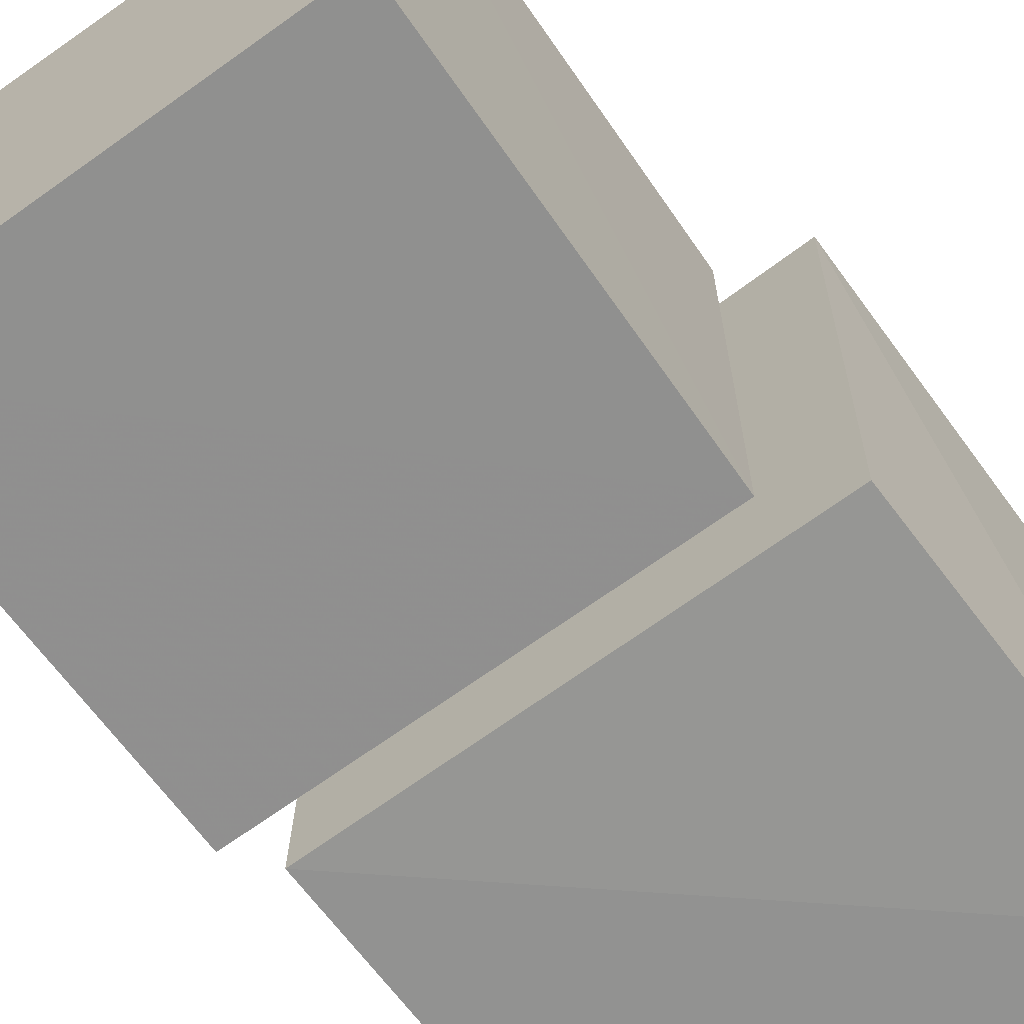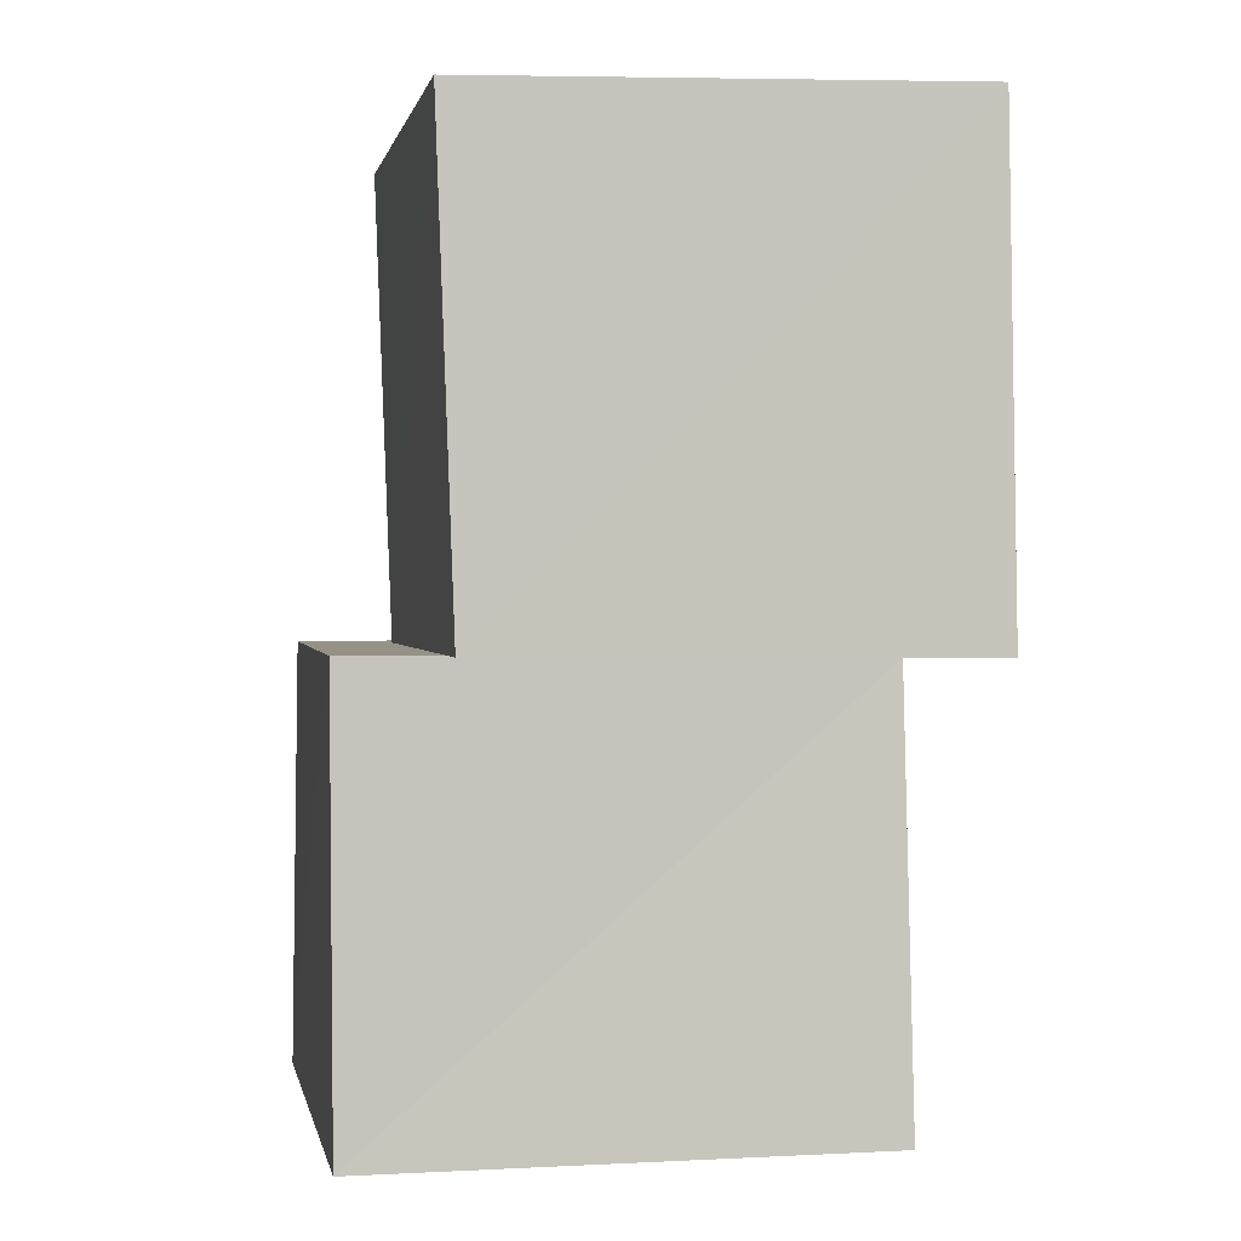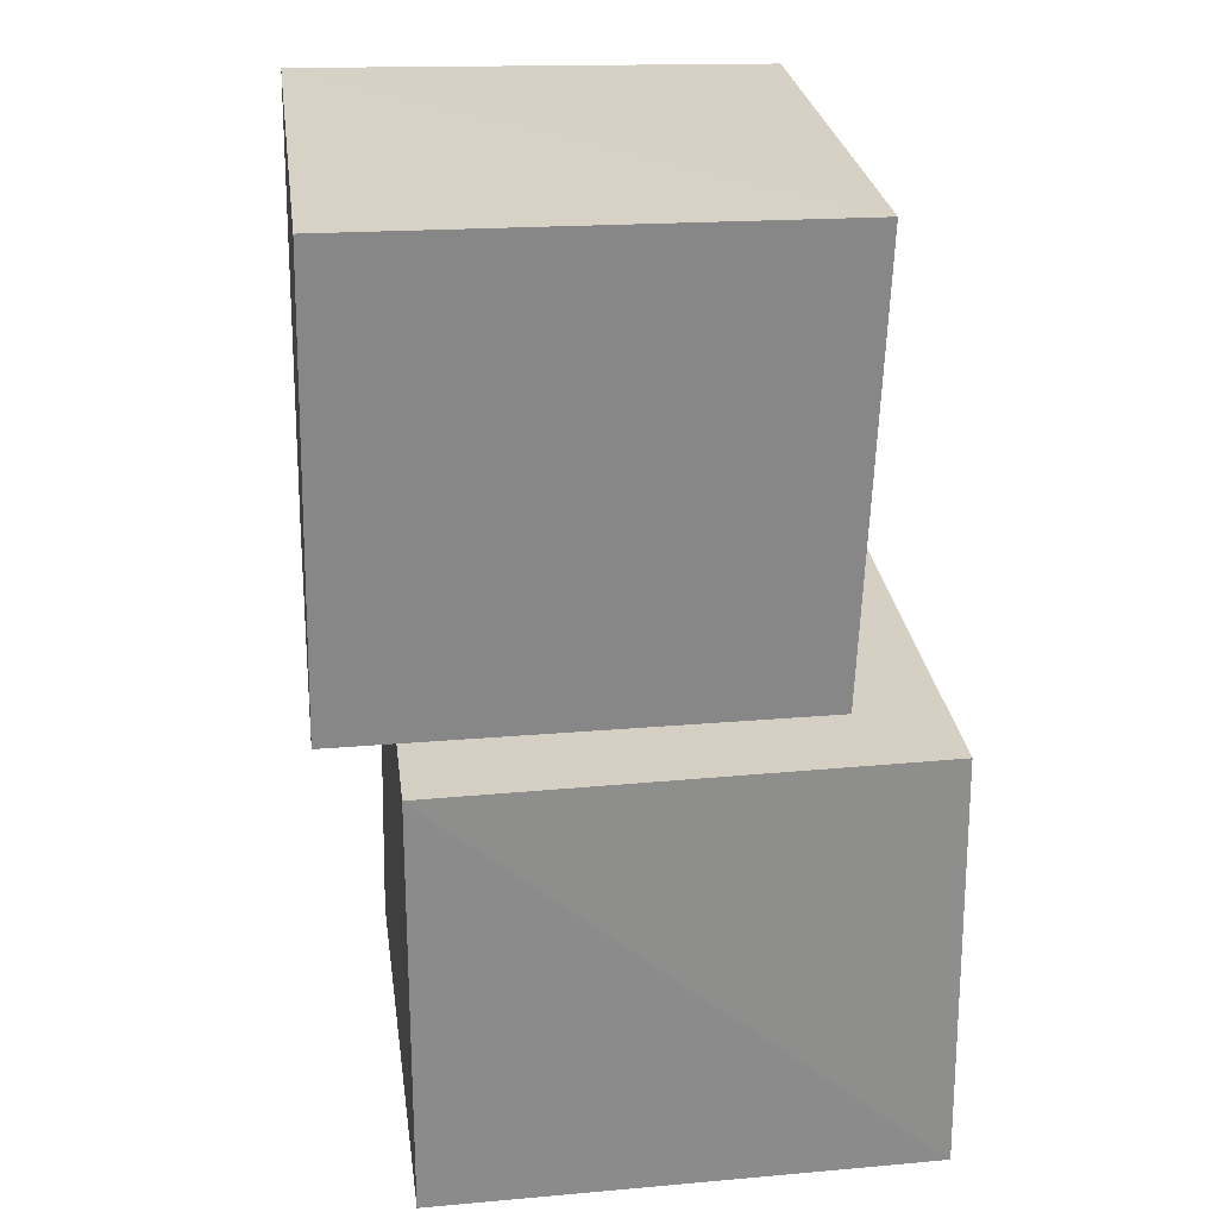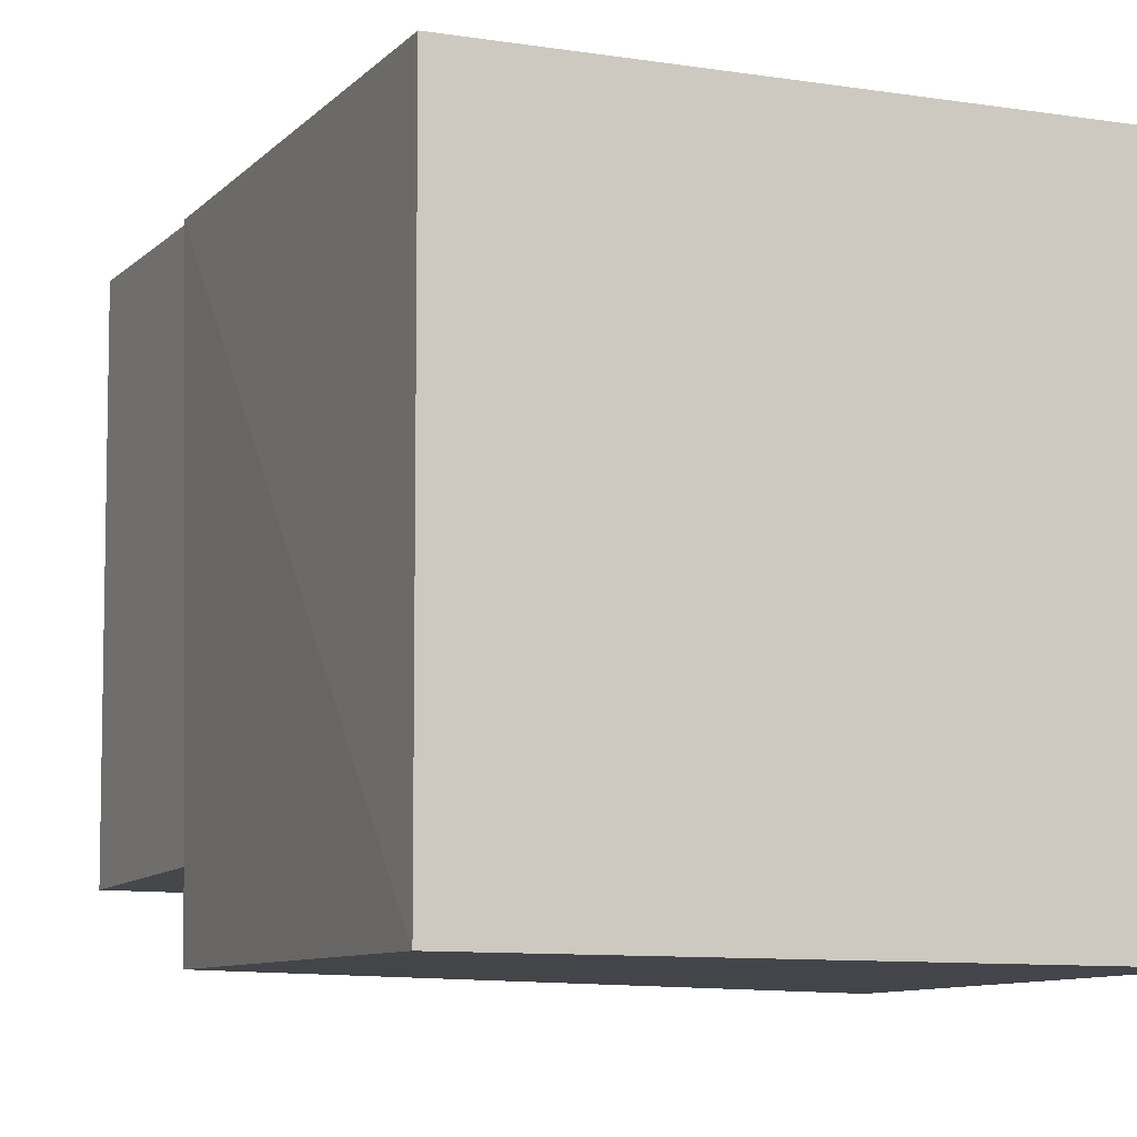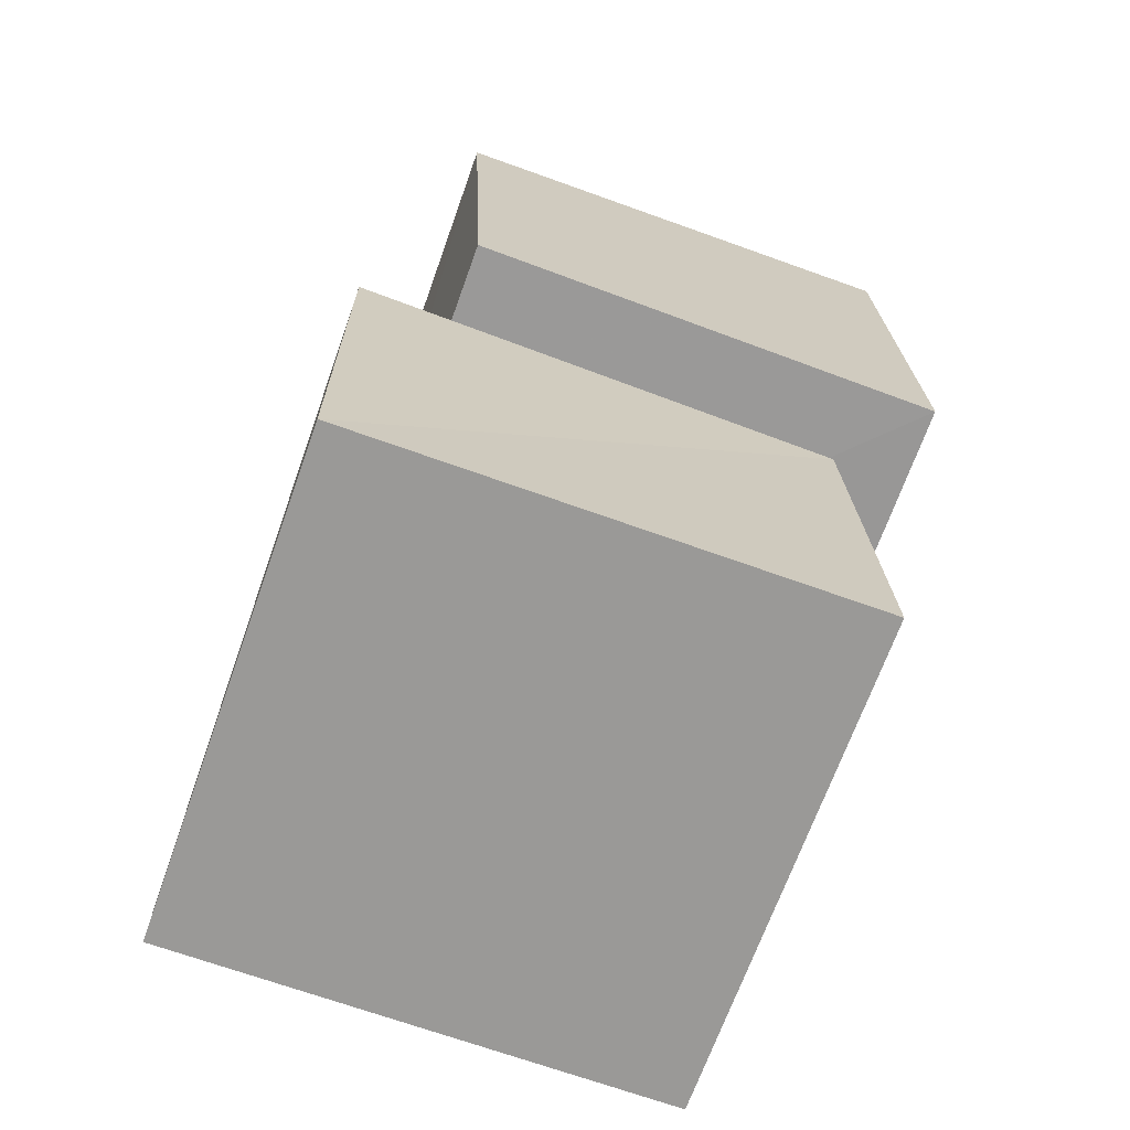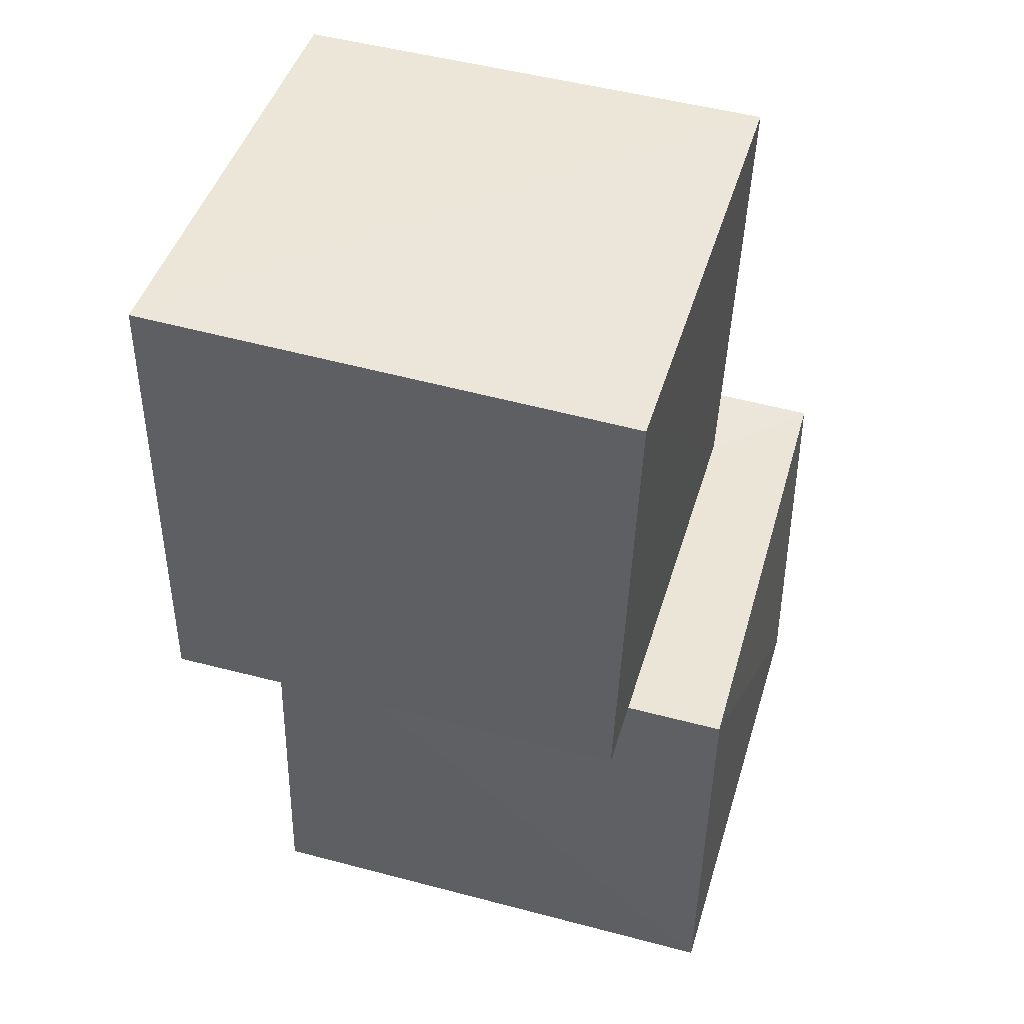
<metadata>
{"format":"obj","ext":"obj","renderer":"f3d","projection":"perspective","resolution":1024,"background":"white","views":[{"elev":-66.4,"azim":-143.5,"up":"+Z"},{"elev":1.0,"azim":-11.2,"up":"+Y"},{"elev":26.3,"azim":172.2,"up":"+Y"},{"elev":-8.9,"azim":-23.2,"up":"+Z"},{"elev":-69.0,"azim":-19.7,"up":"+Y"},{"elev":46.7,"azim":106.8,"up":"+Y"}]}
</metadata>
<code>
v 0.07447 0.9012 0.08599
v 1.074 0.9053 0.08091
v 1.068 0.8937 1.075
v 0.07461 0.9018 1.086
v 0.04259 1.865 0.06091
v 1.053 1.881 0.05449
v 1.052 1.902 1.065
v 0.04148 1.875 1.071
v -0.1172 0.002338 -0.1149
v 0.9271 0.002766 -0.1181
v 0.9288 0.002577 0.9288
v -0.1181 0.002754 0.9298
v -0.1053 0.8999 -0.1031
v 0.9224 0.9046 -0.1224
v 0.9102 0.892 0.9096
v -0.1225 0.9008 0.9242
f 1 5 6
f 1 6 2
f 1 8 5
f 3 1 2
f 3 2 7
f 4 1 3
f 4 3 7
f 4 7 8
f 4 8 1
f 5 7 6
f 5 8 7
f 7 2 6
f 9 13 14
f 9 14 10
f 9 16 13
f 11 9 10
f 11 10 15
f 12 9 11
f 12 11 15
f 12 15 16
f 12 16 9
f 13 15 14
f 13 16 15
f 15 10 14

</code>
